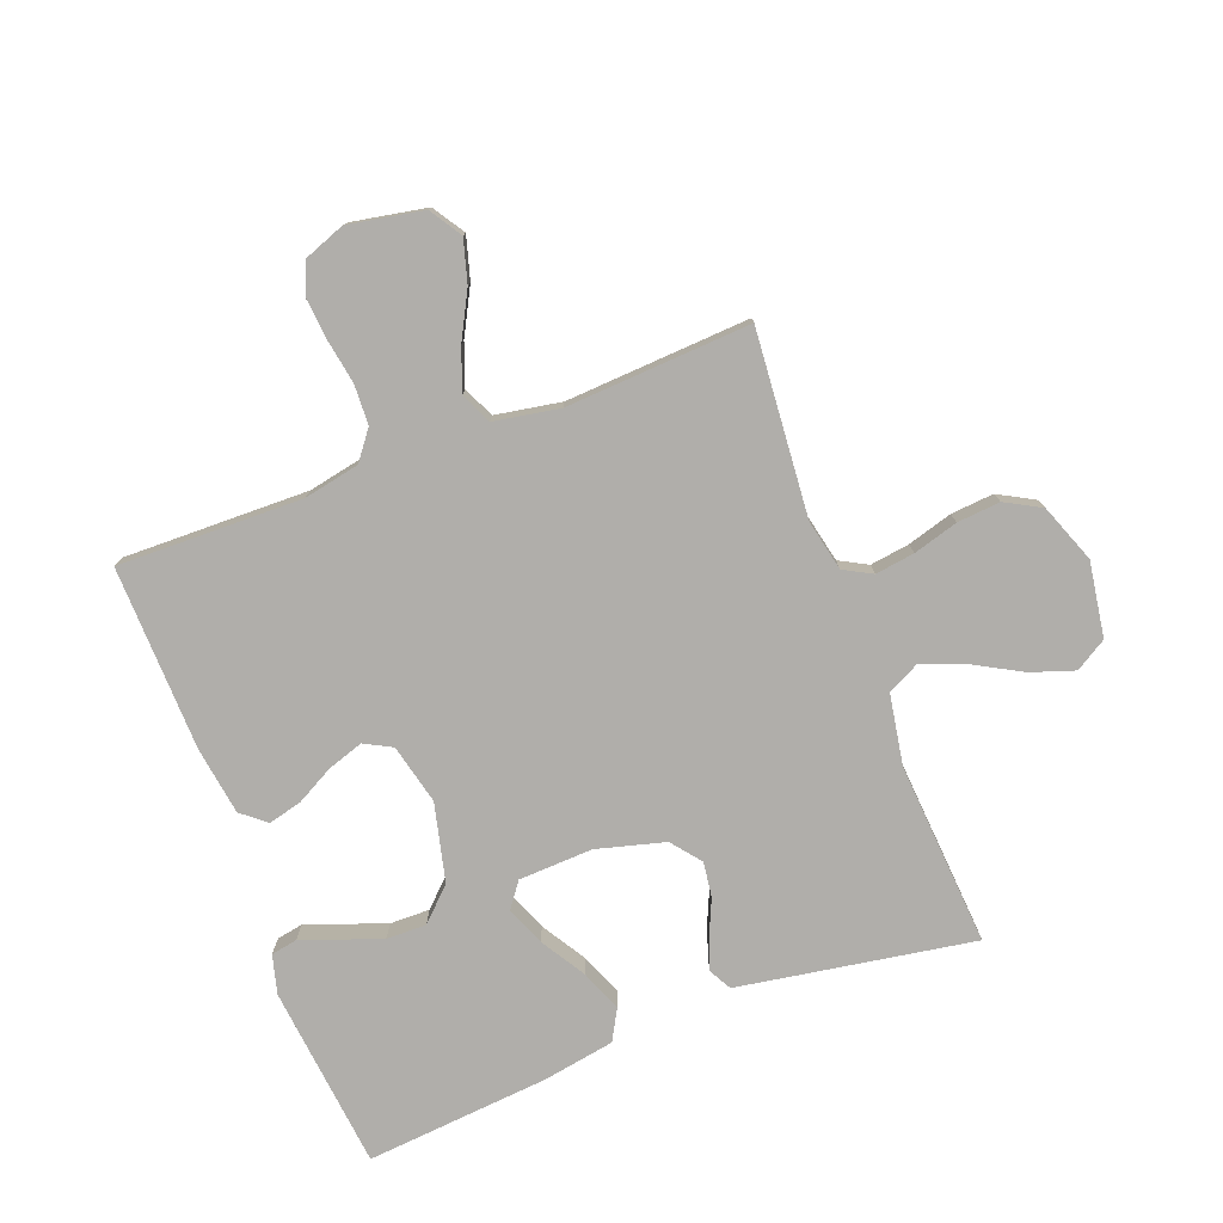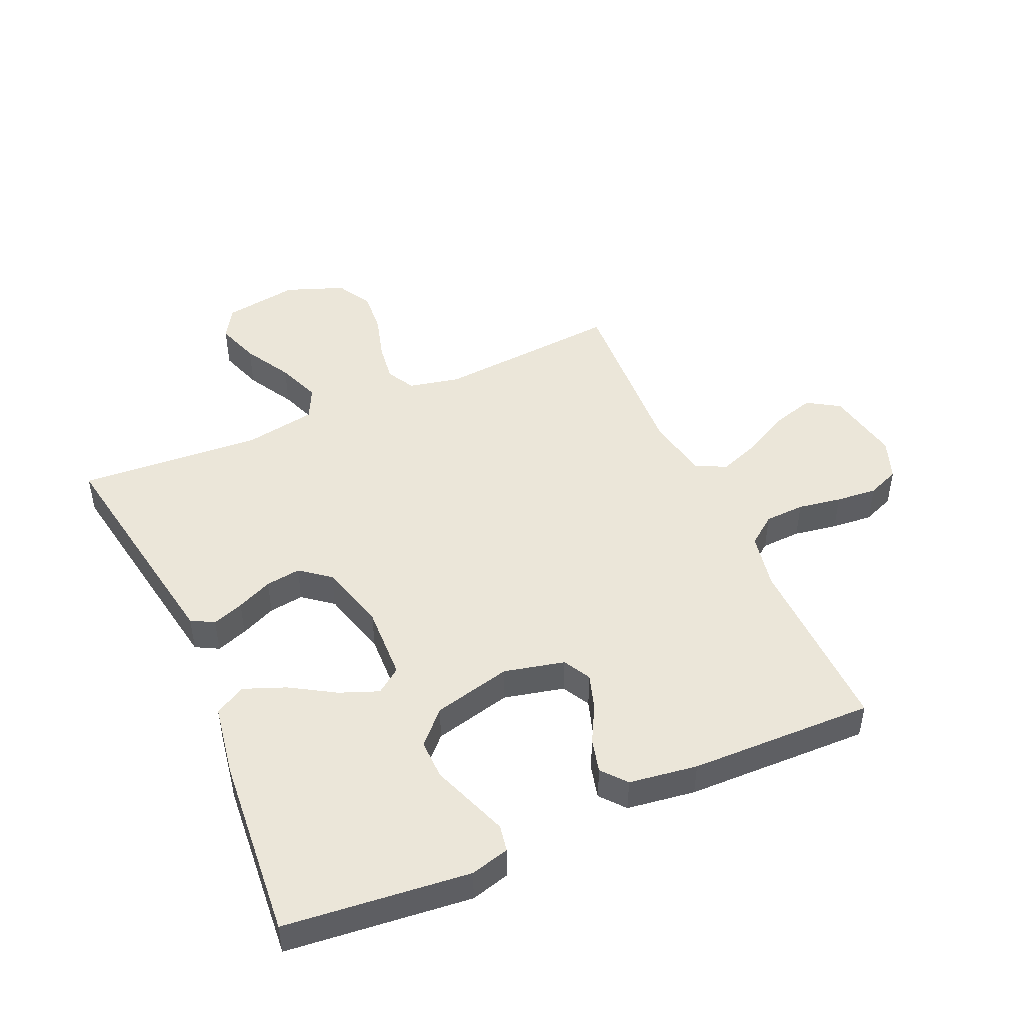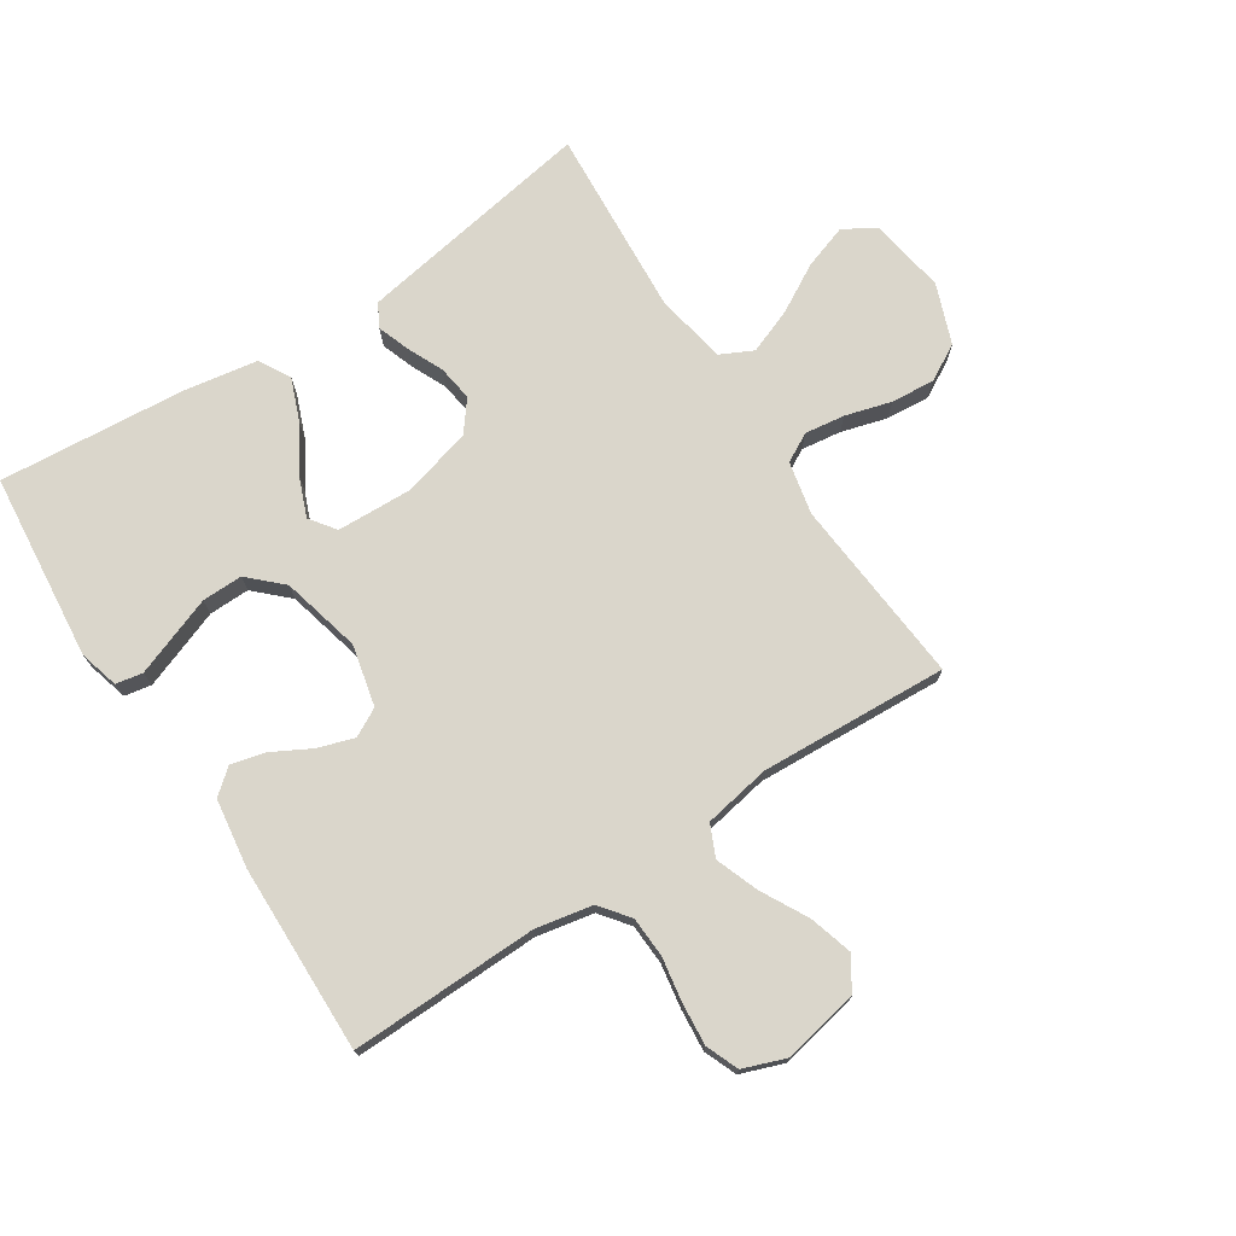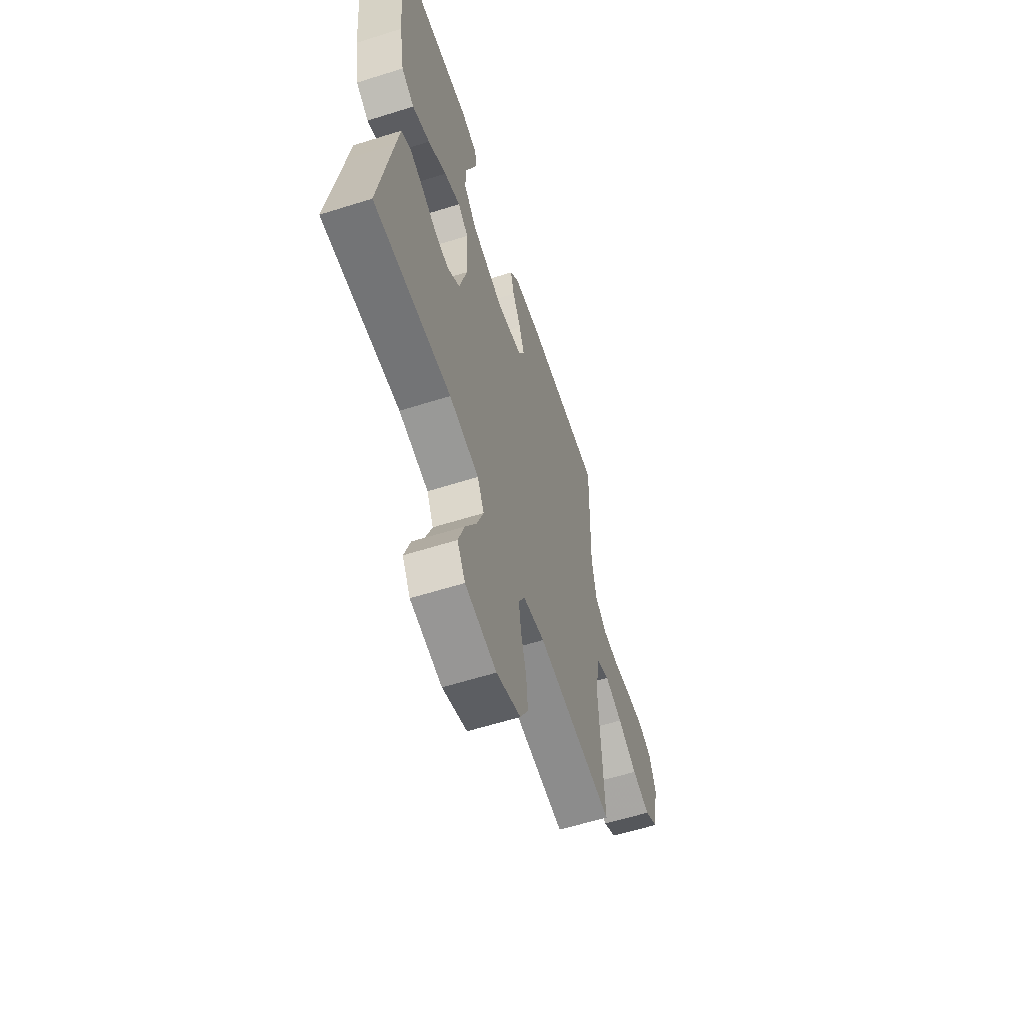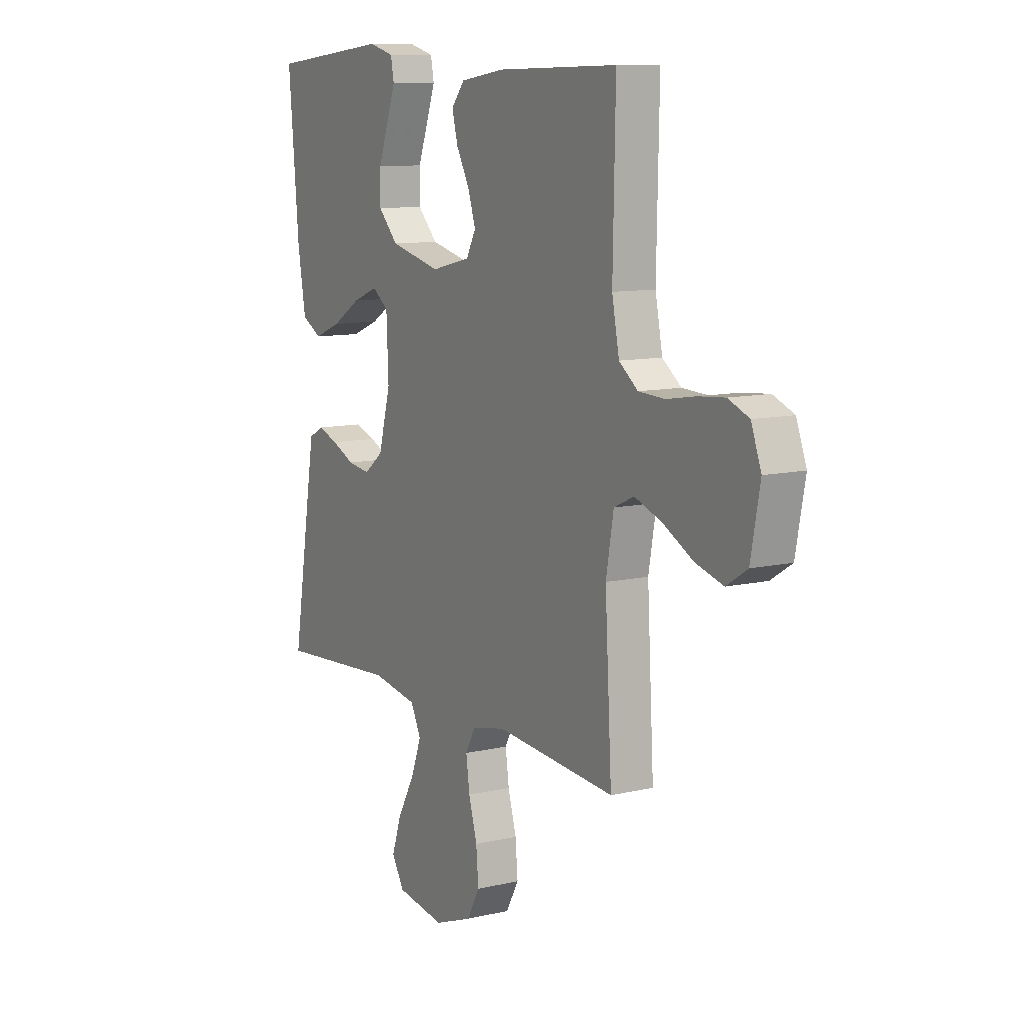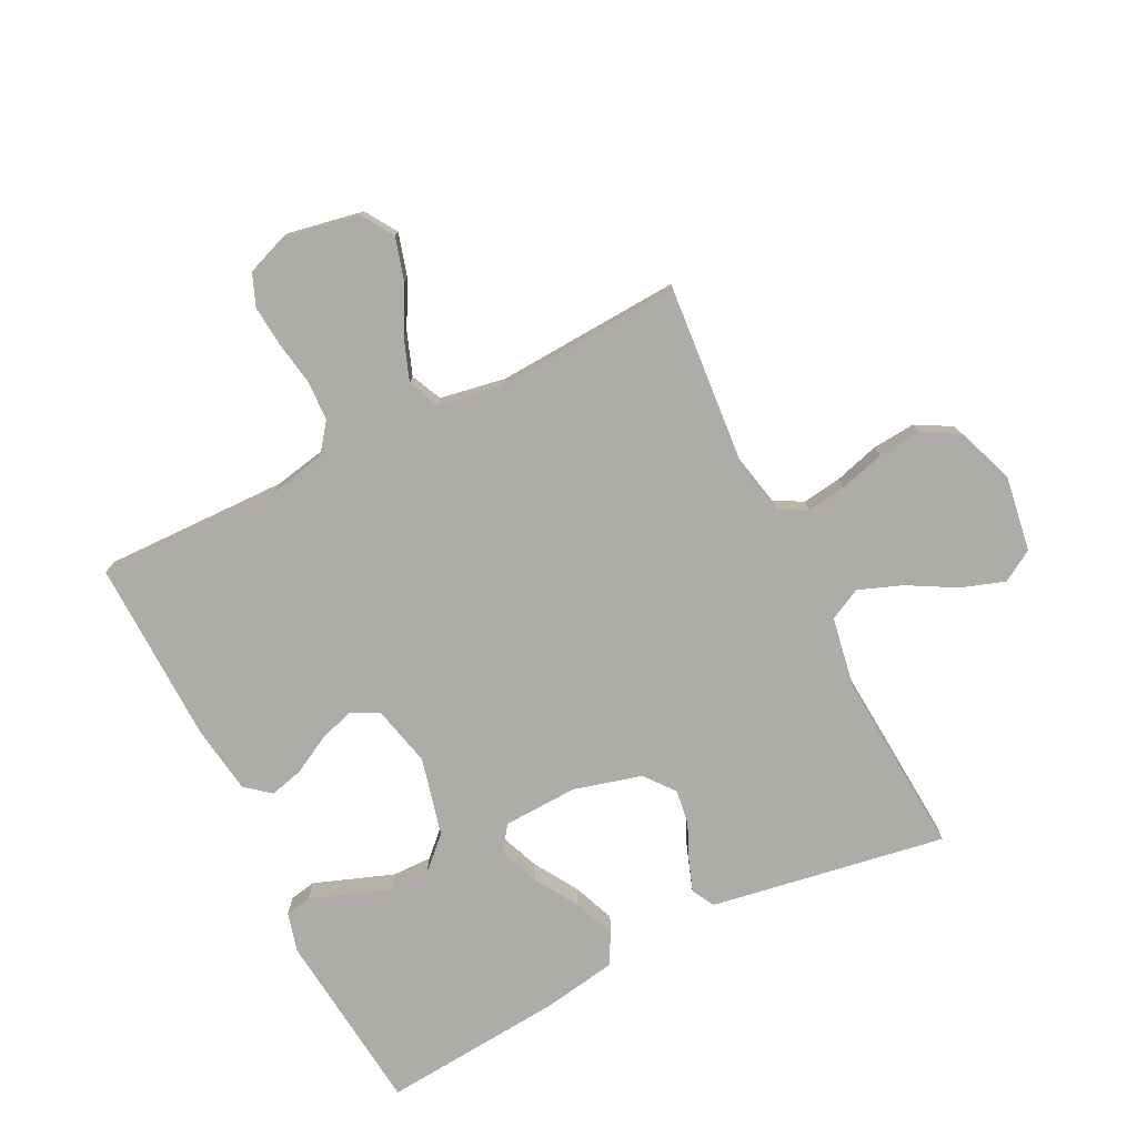
<metadata>
{"format":"obj","ext":"obj","renderer":"f3d","projection":"perspective","resolution":1024,"background":"white","views":[{"elev":-77.7,"azim":110.9,"up":"+Y"},{"elev":47.1,"azim":-24.0,"up":"+Y"},{"elev":73.9,"azim":56.8,"up":"+Y"},{"elev":-59.9,"azim":-72.1,"up":"+Z"},{"elev":10.3,"azim":59.5,"up":"+Z"},{"elev":-76.8,"azim":116.6,"up":"+Y"}]}
</metadata>
<code>
v 0.5 0.07 -0.5
v 0.2 0.07 -0.475
v 0.116 0.07 -0.493
v 0.091 0.07 -0.539
v 0.1 0.07 -0.603
v 0.121 0.07 -0.676
v 0.127 0.07 -0.746
v 0.095 0.07 -0.804
v 0 0.07 -0.84
v -0.122 0.07 -0.821
v -0.153 0.07 -0.77
v -0.129 0.07 -0.699
v -0.086 0.07 -0.622
v -0.059 0.07 -0.551
v -0.085 0.07 -0.499
v -0.2 0.07 -0.479
v -0.5 0.07 -0.5
v -0.45 0.07 -0.2
v -0.436 0.07 -0.117
v -0.399 0.07 -0.097
v -0.348 0.07 -0.115
v -0.29 0.07 -0.141
v -0.233 0.07 -0.149
v -0.185 0.07 -0.111
v -0.155 0.07 0
v -0.16 0.07 0.121
v -0.201 0.07 0.151
v -0.264 0.07 0.126
v -0.336 0.07 0.082
v -0.404 0.07 0.055
v -0.454 0.07 0.083
v -0.474 0.07 0.2
v -0.5 0.07 0.5
v -0.2 0.07 0.531
v -0.137 0.07 0.514
v -0.129 0.07 0.471
v -0.151 0.07 0.411
v -0.176 0.07 0.343
v -0.177 0.07 0.278
v -0.127 0.07 0.226
v 0 0.07 0.195
v 0.098 0.07 0.218
v 0.122 0.07 0.263
v 0.103 0.07 0.321
v 0.07 0.07 0.382
v 0.056 0.07 0.437
v 0.089 0.07 0.477
v 0.2 0.07 0.493
v 0.5 0.07 0.5
v 0.494 0.07 0.2
v 0.512 0.07 0.109
v 0.559 0.07 0.073
v 0.624 0.07 0.07
v 0.695 0.07 0.082
v 0.762 0.07 0.088
v 0.814 0.07 0.067
v 0.839 0.07 0
v 0.816 0.07 -0.122
v 0.764 0.07 -0.155
v 0.695 0.07 -0.135
v 0.62 0.07 -0.095
v 0.552 0.07 -0.07
v 0.502 0.07 -0.093
v 0.483 0.07 -0.2
v 0.5 0 -0.5
v 0.2 0 -0.475
v 0.116 0 -0.493
v 0.091 0 -0.539
v 0.1 0 -0.603
v 0.121 0 -0.676
v 0.127 0 -0.746
v 0.095 0 -0.804
v 0 0 -0.84
v -0.122 0 -0.821
v -0.153 0 -0.77
v -0.129 0 -0.699
v -0.086 0 -0.622
v -0.059 0 -0.551
v -0.085 0 -0.499
v -0.2 0 -0.479
v -0.5 0 -0.5
v -0.45 0 -0.2
v -0.436 0 -0.117
v -0.399 0 -0.097
v -0.348 0 -0.115
v -0.29 0 -0.141
v -0.233 0 -0.149
v -0.185 0 -0.111
v -0.155 0 0
v -0.16 0 0.121
v -0.201 0 0.151
v -0.264 0 0.126
v -0.336 0 0.082
v -0.404 0 0.055
v -0.454 0 0.083
v -0.474 0 0.2
v -0.5 0 0.5
v -0.2 0 0.531
v -0.137 0 0.514
v -0.129 0 0.471
v -0.151 0 0.411
v -0.176 0 0.343
v -0.177 0 0.278
v -0.127 0 0.226
v 0 0 0.195
v 0.098 0 0.218
v 0.122 0 0.263
v 0.103 0 0.321
v 0.07 0 0.382
v 0.056 0 0.437
v 0.089 0 0.477
v 0.2 0 0.493
v 0.5 0 0.5
v 0.494 0 0.2
v 0.512 0 0.109
v 0.559 0 0.073
v 0.624 0 0.07
v 0.695 0 0.082
v 0.762 0 0.088
v 0.814 0 0.067
v 0.839 0 0
v 0.816 0 -0.122
v 0.764 0 -0.155
v 0.695 0 -0.135
v 0.62 0 -0.095
v 0.552 0 -0.07
v 0.502 0 -0.093
v 0.483 0 -0.2
f 58 59 60 61
f 58 61 62
f 57 58 62
f 56 57 62
f 53 54 55 56
f 53 56 62 63
f 47 48 49 50
f 47 50 51
f 44 45 46 47
f 43 44 47 51
f 42 43 51 52
f 35 36 37 38
f 33 34 35 38
f 33 38 39
f 32 33 39 40
f 28 29 30 31
f 27 28 31 32
f 19 20 21 22
f 17 18 19 22
f 16 17 22 23
f 15 16 23 24
f 10 11 12 13
f 10 13 14
f 9 10 14
f 8 9 14
f 5 6 7 8
f 4 5 8 14
f 3 4 14 15
f 64 1 2
f 63 64 2 3
f 52 53 63 3
f 41 42 52 3
f 27 32 40 41
f 26 27 41
f 25 26 41 3
f 3 15 24 25
f 125 124 123 122
f 126 125 122
f 126 122 121
f 126 121 120
f 120 119 118 117
f 127 126 120 117
f 114 113 112 111
f 115 114 111
f 111 110 109 108
f 115 111 108 107
f 116 115 107 106
f 102 101 100 99
f 102 99 98 97
f 103 102 97
f 104 103 97 96
f 95 94 93 92
f 96 95 92 91
f 86 85 84 83
f 86 83 82 81
f 87 86 81 80
f 88 87 80 79
f 77 76 75 74
f 78 77 74
f 78 74 73
f 78 73 72
f 72 71 70 69
f 78 72 69 68
f 79 78 68 67
f 66 65 128
f 67 66 128 127
f 67 127 117 116
f 67 116 106 105
f 105 104 96 91
f 105 91 90
f 67 105 90 89
f 89 88 79 67
f 1 65 66 2
f 2 66 67 3
f 3 67 68 4
f 4 68 69 5
f 5 69 70 6
f 6 70 71 7
f 7 71 72 8
f 8 72 73 9
f 9 73 74 10
f 10 74 75 11
f 11 75 76 12
f 12 76 77 13
f 13 77 78 14
f 14 78 79 15
f 15 79 80 16
f 16 80 81 17
f 17 81 82 18
f 18 82 83 19
f 19 83 84 20
f 20 84 85 21
f 21 85 86 22
f 22 86 87 23
f 23 87 88 24
f 24 88 89 25
f 25 89 90 26
f 26 90 91 27
f 27 91 92 28
f 28 92 93 29
f 29 93 94 30
f 30 94 95 31
f 31 95 96 32
f 32 96 97 33
f 33 97 98 34
f 34 98 99 35
f 35 99 100 36
f 36 100 101 37
f 37 101 102 38
f 38 102 103 39
f 39 103 104 40
f 40 104 105 41
f 41 105 106 42
f 42 106 107 43
f 43 107 108 44
f 44 108 109 45
f 45 109 110 46
f 46 110 111 47
f 47 111 112 48
f 48 112 113 49
f 49 113 114 50
f 50 114 115 51
f 51 115 116 52
f 52 116 117 53
f 53 117 118 54
f 54 118 119 55
f 55 119 120 56
f 56 120 121 57
f 57 121 122 58
f 58 122 123 59
f 59 123 124 60
f 60 124 125 61
f 61 125 126 62
f 62 126 127 63
f 63 127 128 64
f 64 128 65 1

</code>
